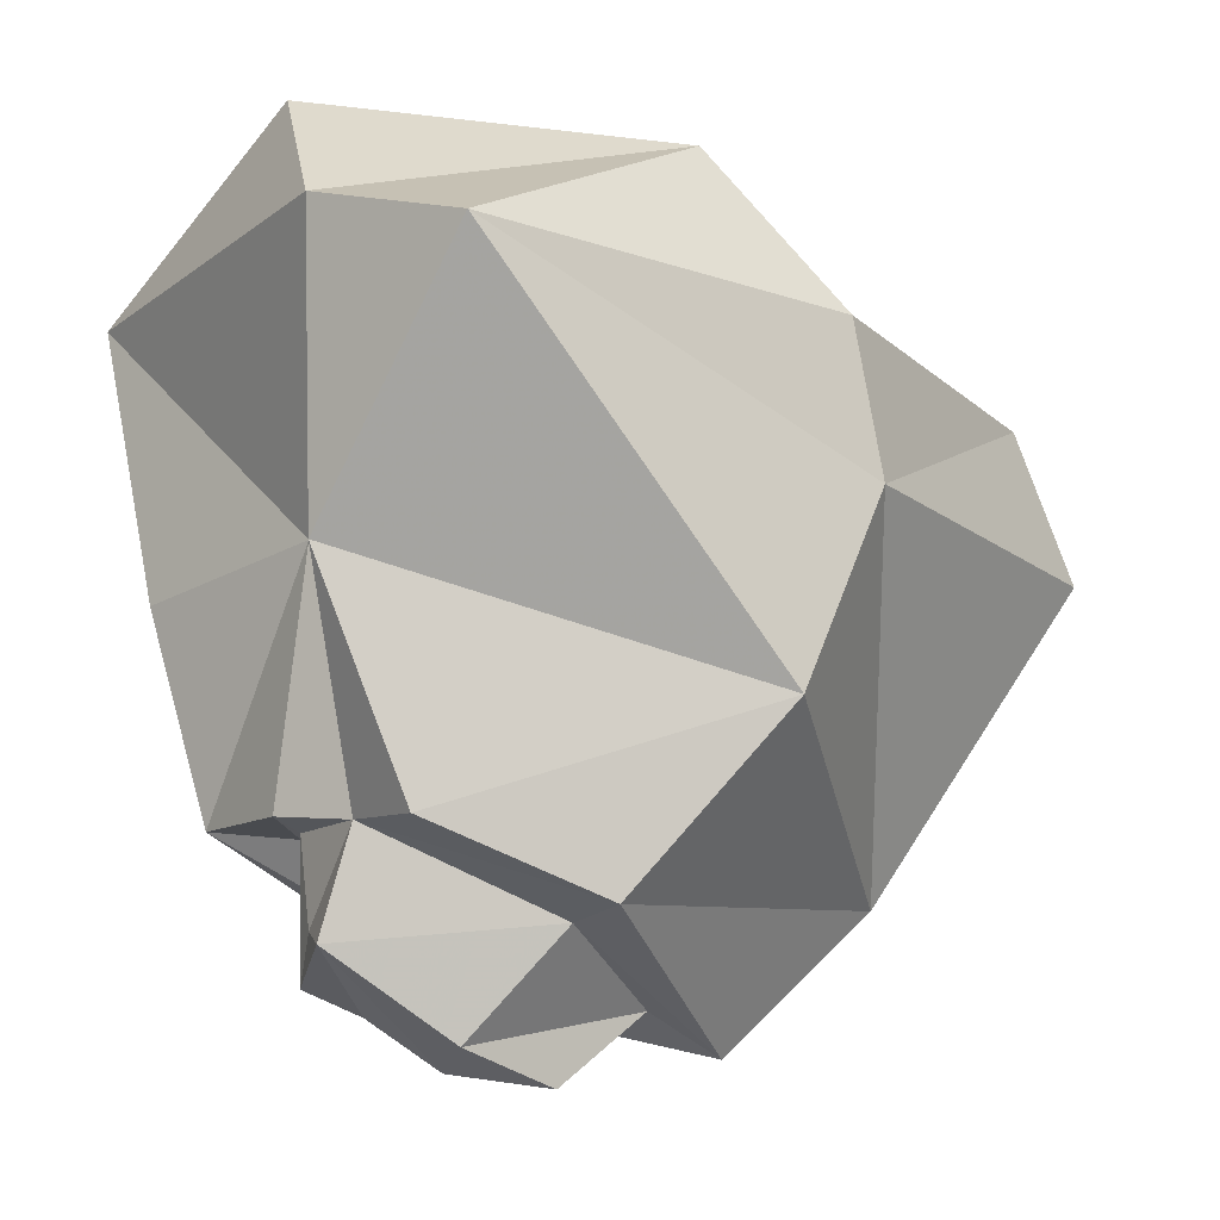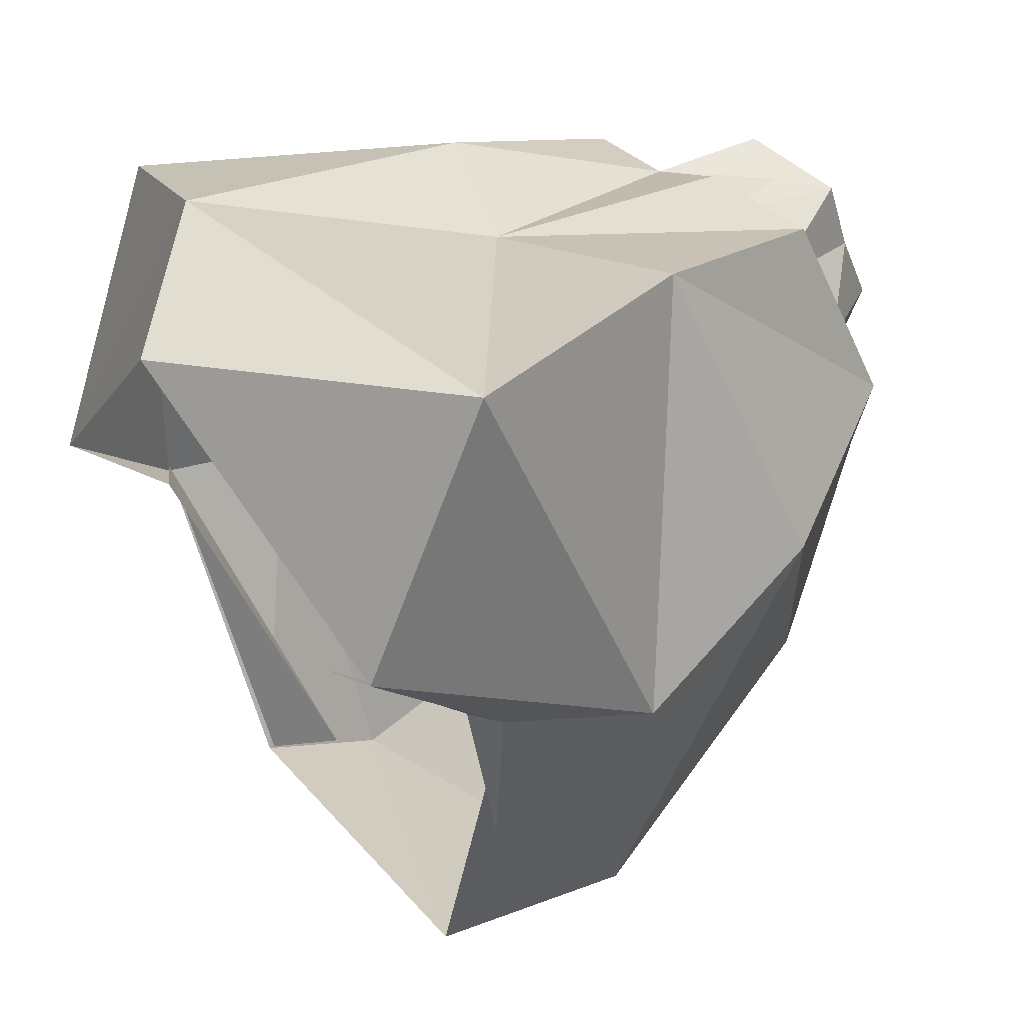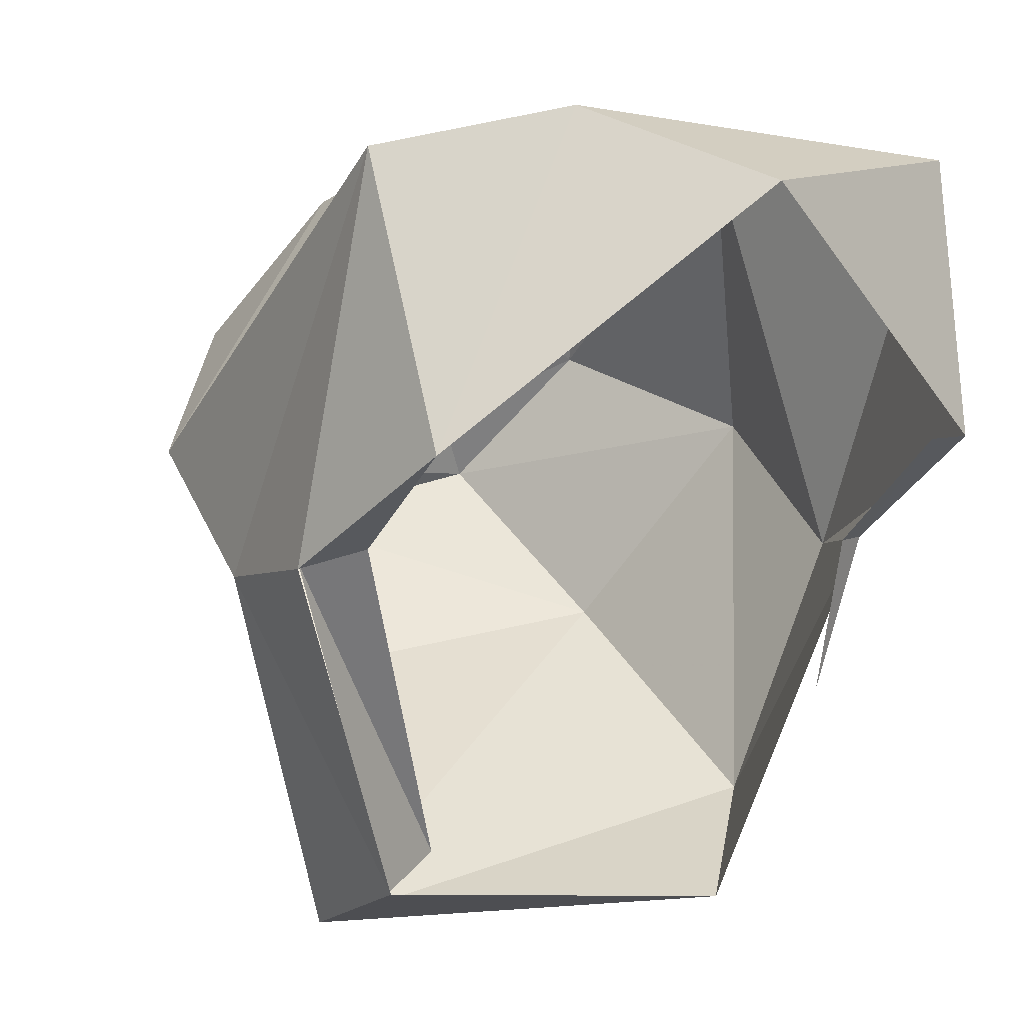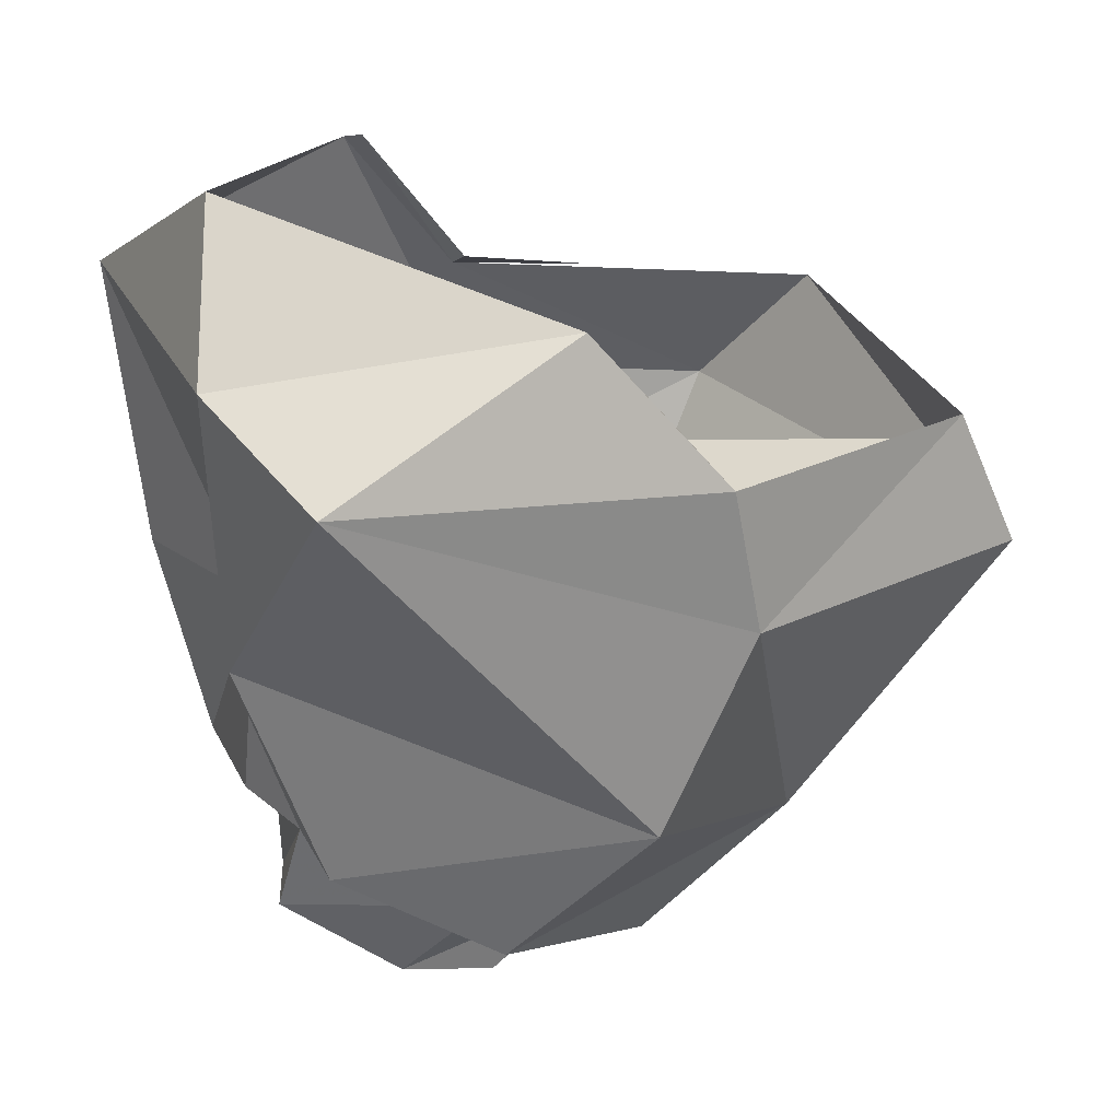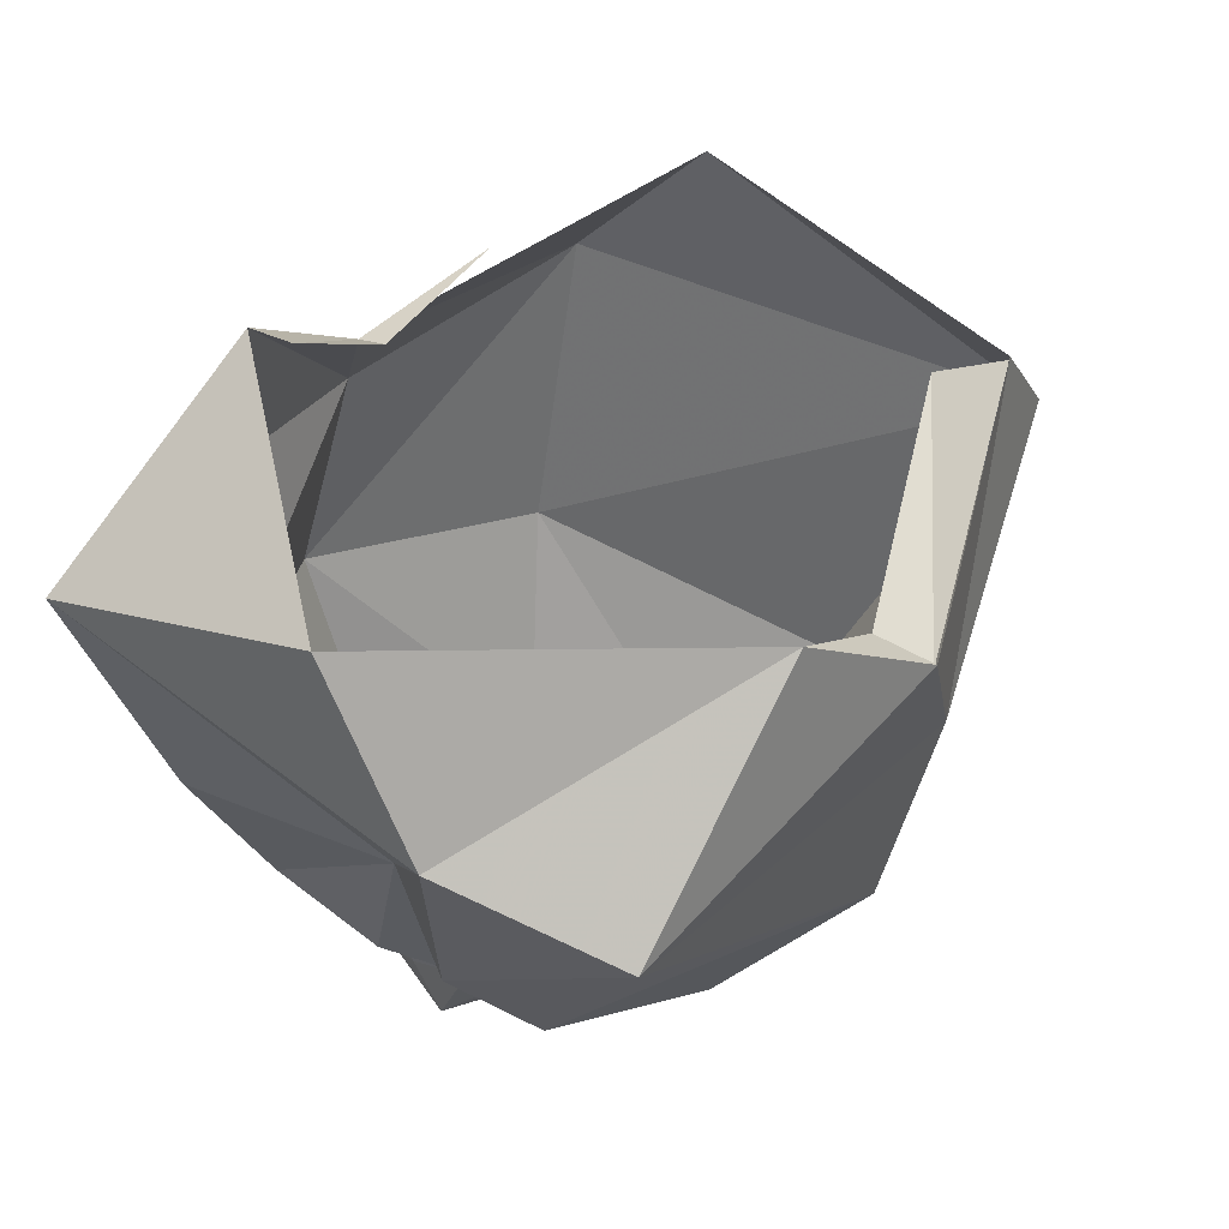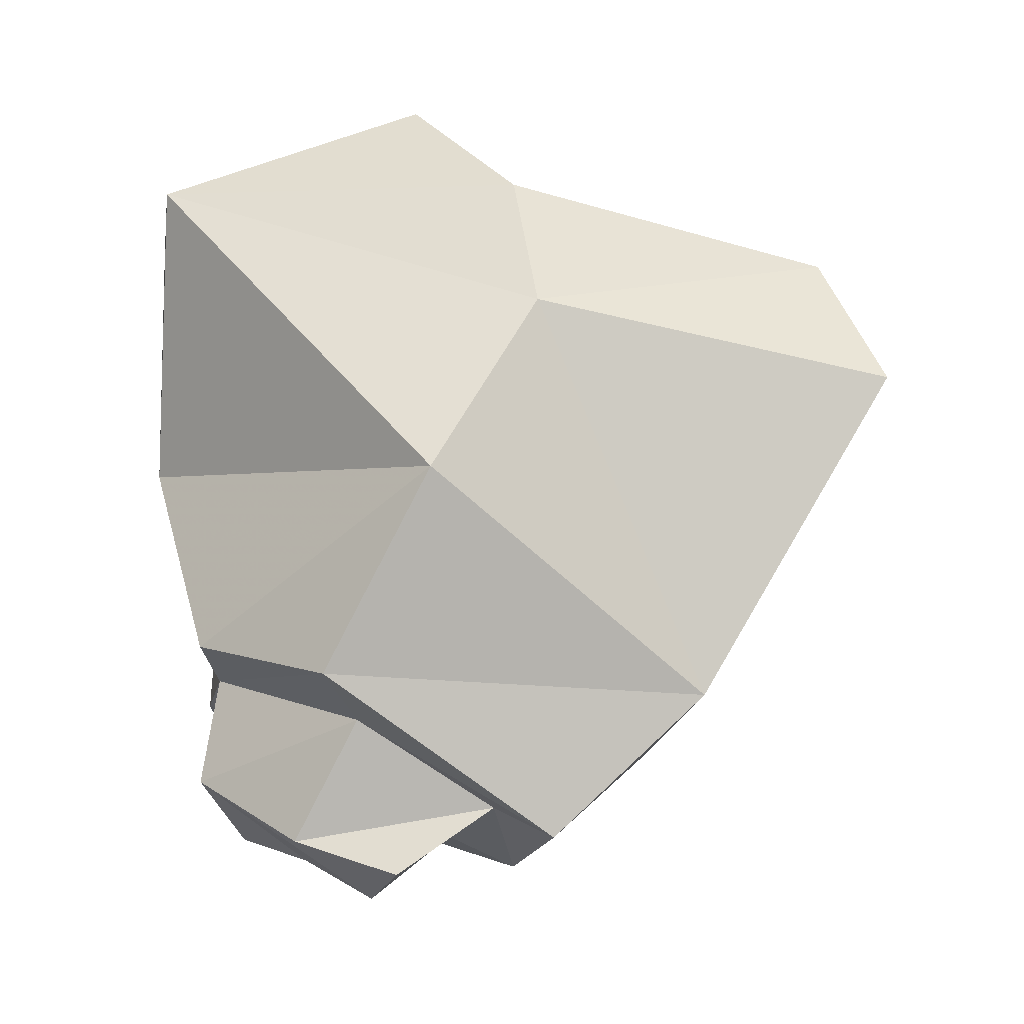
<metadata>
{"format":"obj","ext":"obj","renderer":"f3d","projection":"perspective","resolution":1024,"background":"white","views":[{"elev":-8.4,"azim":50.3,"up":"+Y"},{"elev":30.0,"azim":-126.7,"up":"+Z"},{"elev":6.2,"azim":155.9,"up":"+Z"},{"elev":29.9,"azim":62.8,"up":"+Y"},{"elev":64.1,"azim":32.9,"up":"+Y"},{"elev":-26.7,"azim":92.5,"up":"+Y"}]}
</metadata>
<code>
v 0.03125 -0.7812 0.4219
v -0.07812 -0.7734 0.4531
v -0.09375 -0.7891 0.4062
v -0.0625 -0.8984 0.4141
v 0 -0.9141 0.4453
v 0.1562 -0.8906 0.2188
v 0.2734 -0.875 0.25
v 0.1484 -0.7812 0.4297
v 0.07812 -0.4922 0.5156
v -0.03906 -0.4688 0.4375
v -0.2422 -0.7812 0.4375
v -0.1875 -0.7891 0.3438
v -0.1016 -0.9609 0.3984
v -0.1016 -0.9922 0.3125
v -0.07812 -1.055 0.2188
v 0.07031 -1.07 0.1719
v 0.07031 -1.023 0.3047
v 0.07812 -0.9844 0.04688
v 0.1172 -1.039 -0.03125
v 0.1641 -0.8672 -0.2266
v 0.4062 -0.6562 0.1094
v 0.3125 -0.1797 0.4844
v 0.08594 -0.1172 0.5312
v -0.4297 -0.1641 0.4766
v -0.3125 -0.5156 0.4766
v -0.2734 -0.8906 0.2031
v -0.2109 -0.875 0.25
v 0.3828 -0.2266 0.007812
v 0.2891 -0.03906 0.1484
v 0.3984 -0.4141 -0.02344
v 0.25 -0.2812 -0.3984
v 0.2734 -0.4688 -0.4766
v -0.1875 -0.2734 -0.4453
v -0.3125 -0.4531 -0.3516
v -0.3672 -0.2344 0.007812
v -0.4219 -0.4141 -0.02344
v -0.3906 -0.03906 0.1484
v -0.3281 -0.01562 0.1484
v -0.3281 -0.2109 0.007812
v -0.3203 -0.2578 -0.1875
v -0.08594 0.04688 0.4453
v -0.25 -0.7891 -0.1562
v -0.4141 -0.6484 0.1172
v -0.1406 -0.9922 0.03125
v -0.1016 -0.9609 0.1172
v 0.3125 -0.1875 0.03125
v 0.3828 -0.2266 0.01562
v 0.25 -0.2891 -0.3984
v 0.1719 -0.3438 -0.3672
f 1 2 3
f 1 3 4
f 1 4 5
f 1 5 6
f 1 10 2
f 3 12 13
f 3 13 4
f 4 13 5
f 5 13 14
f 5 14 15
f 5 15 16
f 5 16 17
f 5 17 6
f 6 17 18
f 12 27 14
f 12 14 13
f 27 45 15
f 27 15 14
f 45 18 16
f 45 16 15
f 17 16 18
f 1 6 7
f 1 7 8
f 1 8 9
f 1 9 10
f 2 10 11
f 2 11 12
f 2 12 3
f 6 18 19
f 6 19 7
f 7 19 20
f 7 20 21
f 7 21 8
f 8 21 9
f 10 25 11
f 11 25 26
f 11 26 27
f 11 27 12
f 25 43 26
f 26 43 44
f 26 44 45
f 26 45 27
f 43 42 44
f 44 42 19
f 44 19 18
f 44 18 45
f 42 20 19
f 9 21 22
f 9 22 23
f 28 29 22
f 28 22 30
f 28 30 31
f 31 30 32
f 31 32 33
f 33 32 34
f 33 34 35
f 35 34 36
f 35 36 37
f 37 36 24
f 41 23 29
f 29 23 22
f 22 21 30
f 30 21 20
f 30 20 32
f 32 20 42
f 32 42 34
f 34 42 43
f 34 43 36
f 36 43 25
f 36 25 24
f 9 23 10
f 10 23 24
f 10 24 25
f 35 37 38
f 35 38 39
f 35 39 40
f 28 46 29
f 47 48 49
f 47 49 46
f 37 24 41
f 41 24 23

</code>
